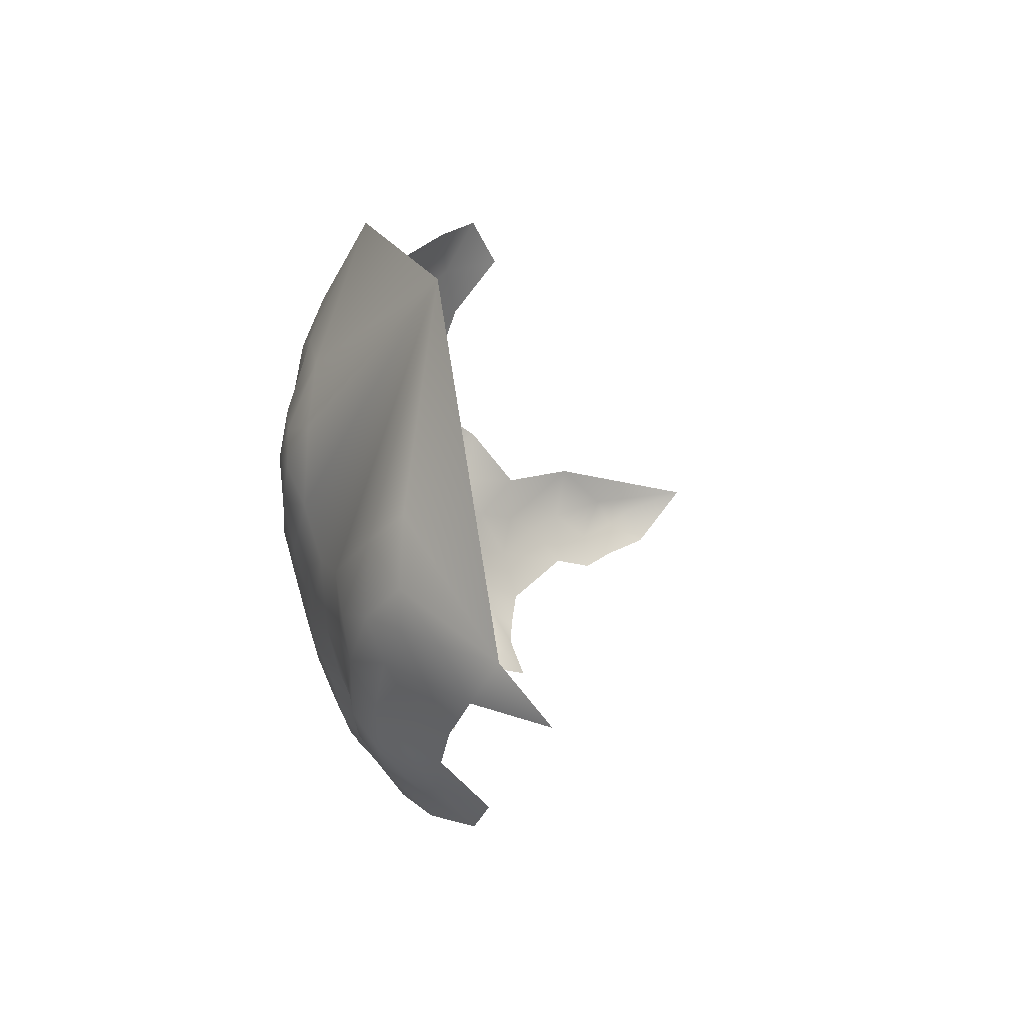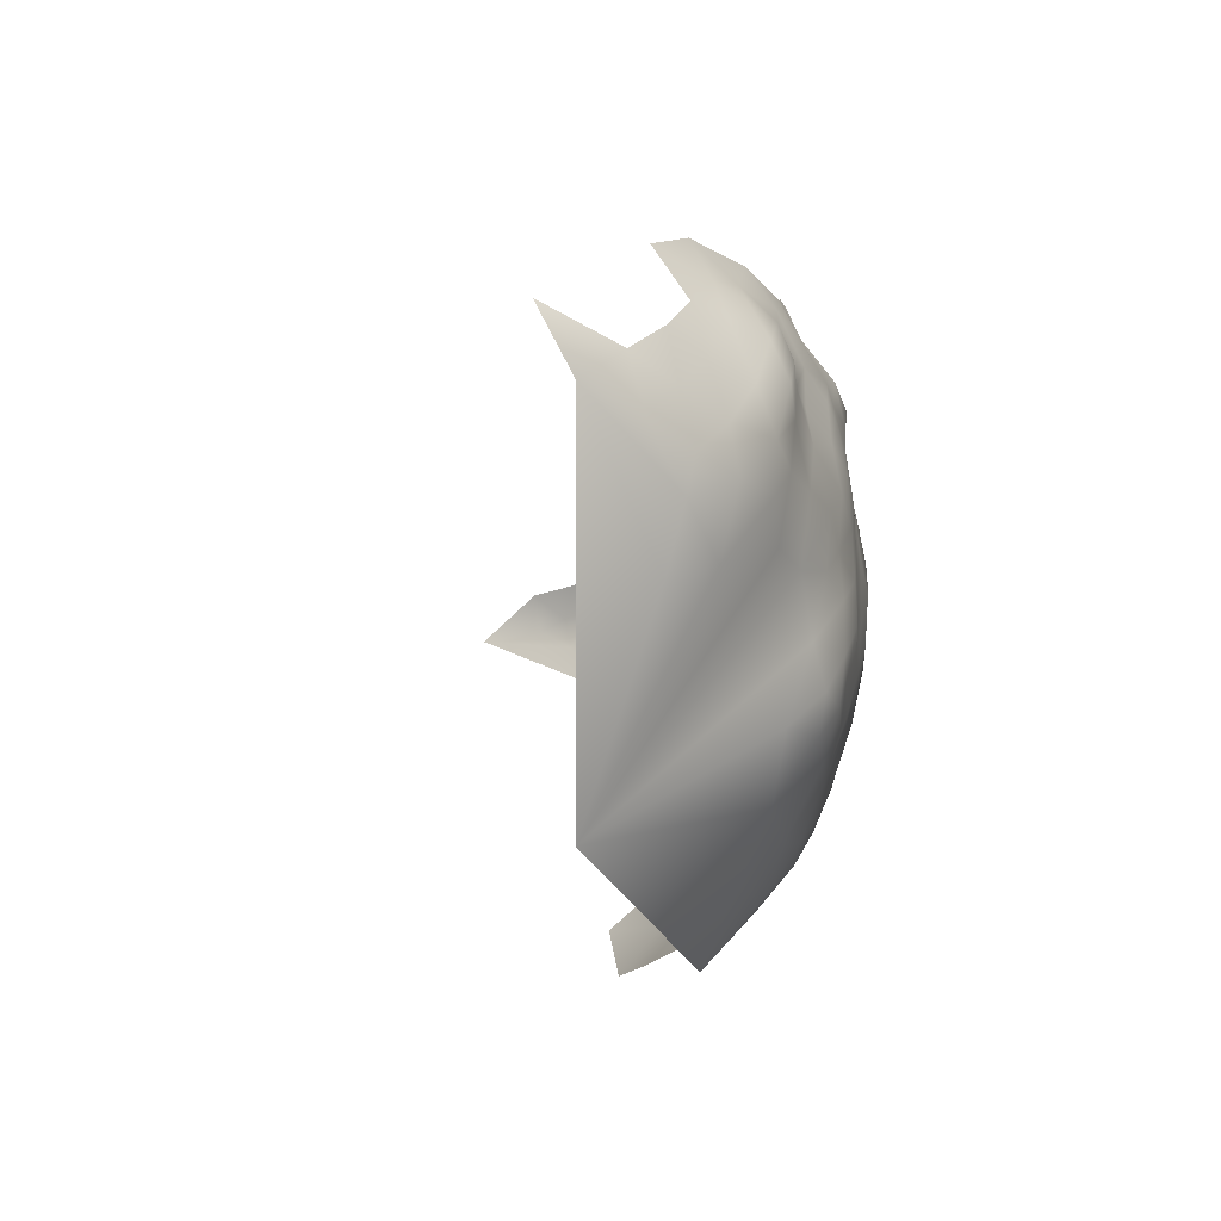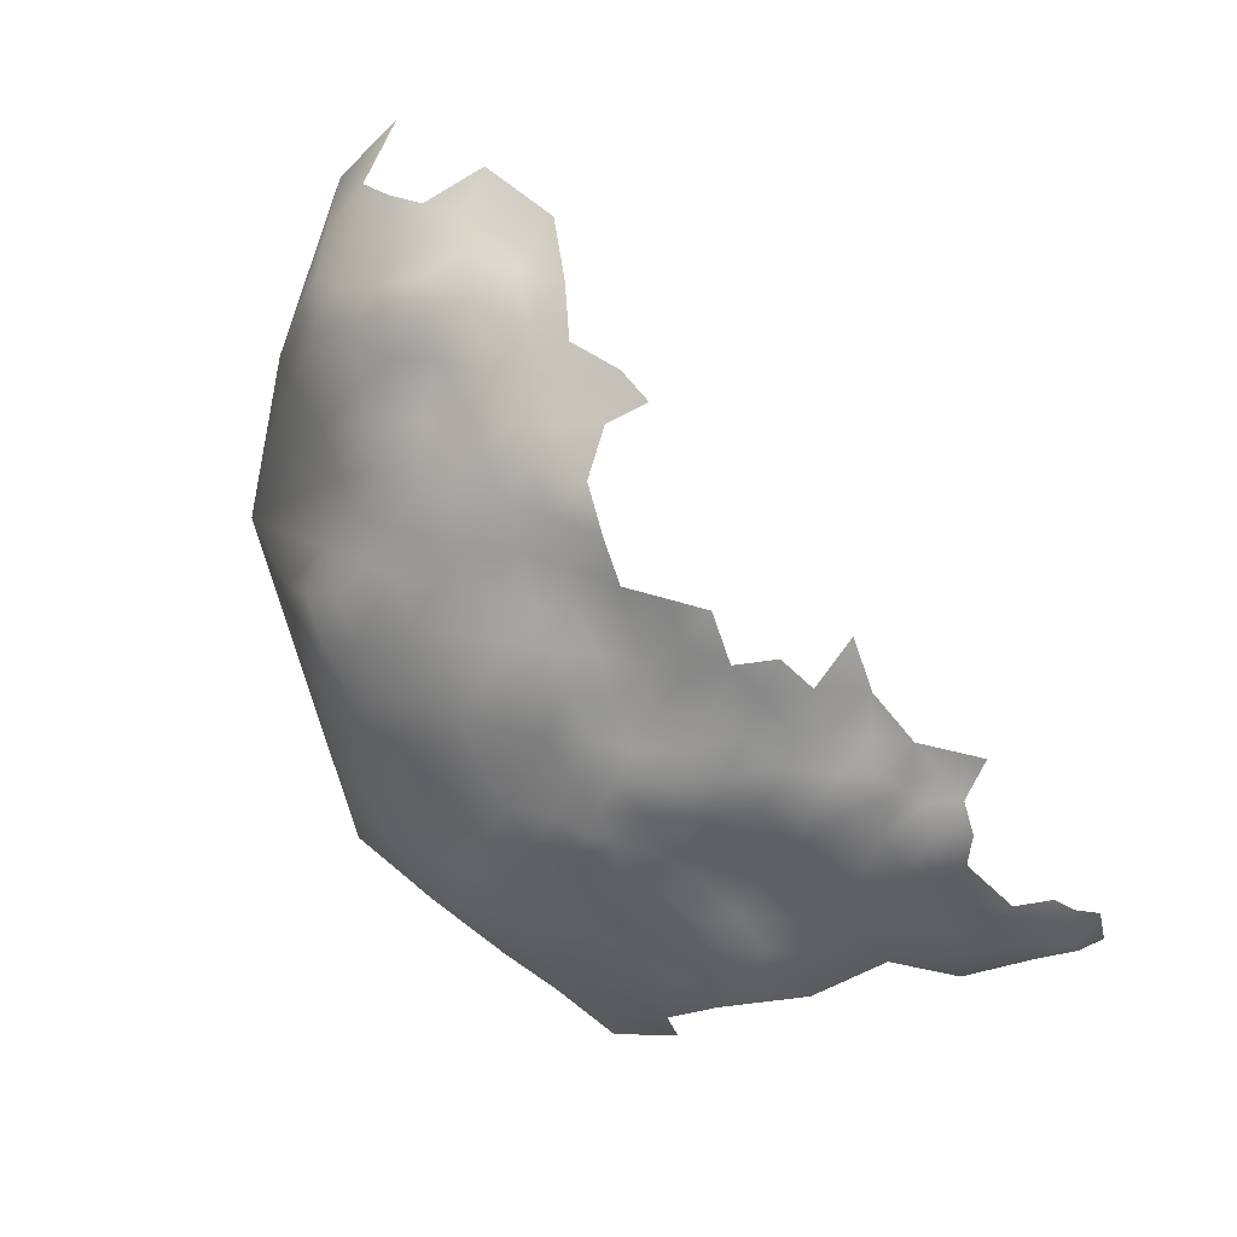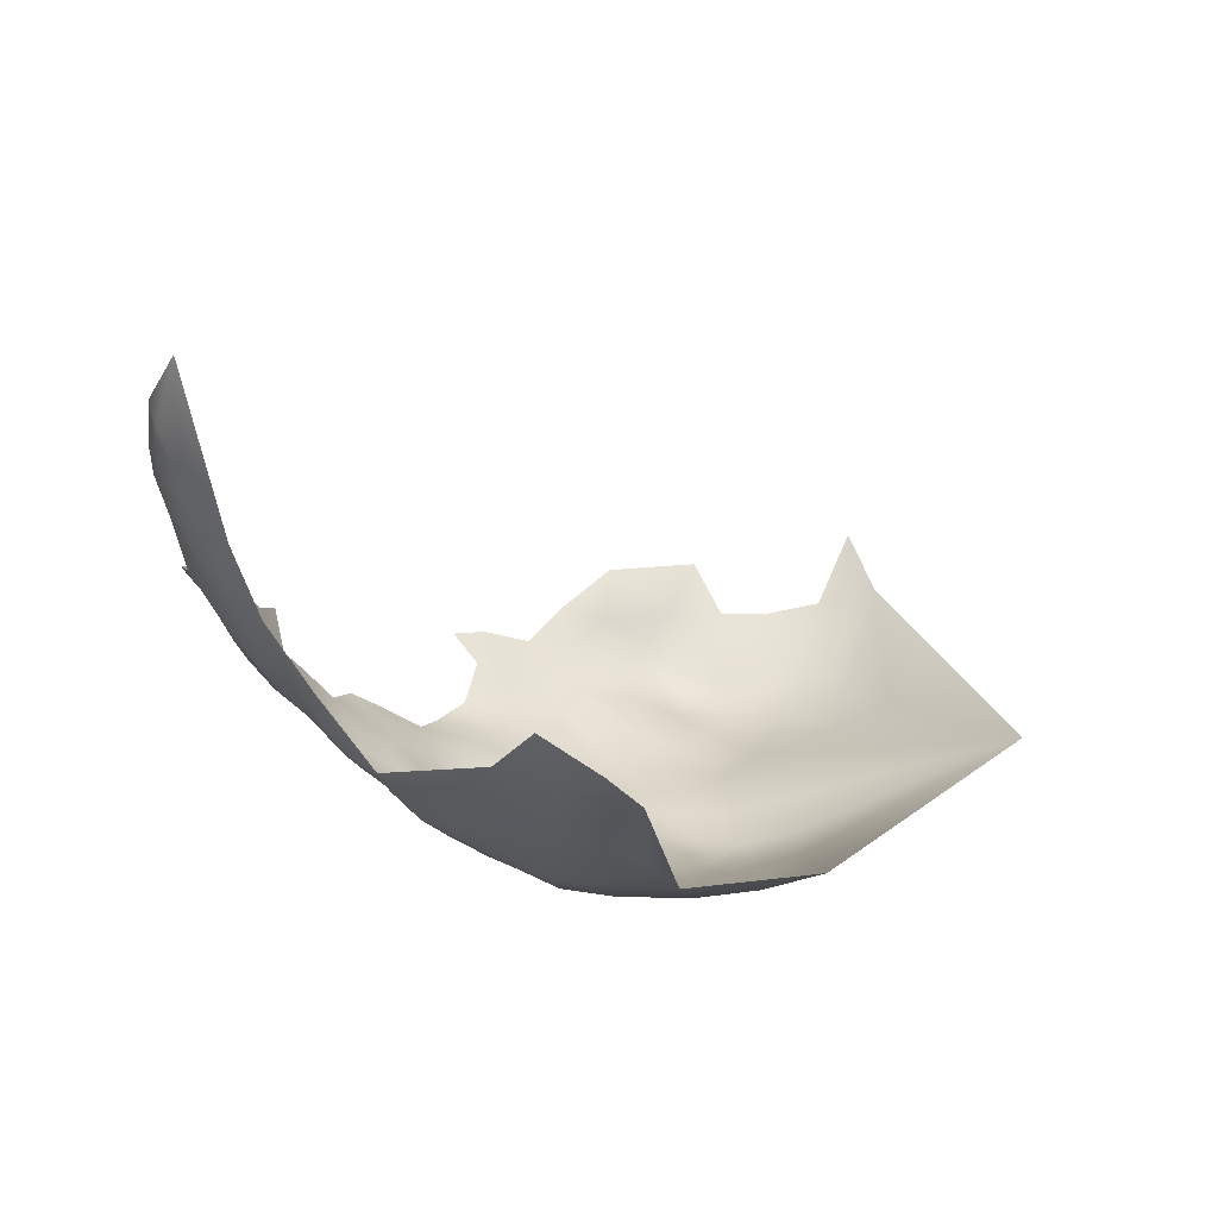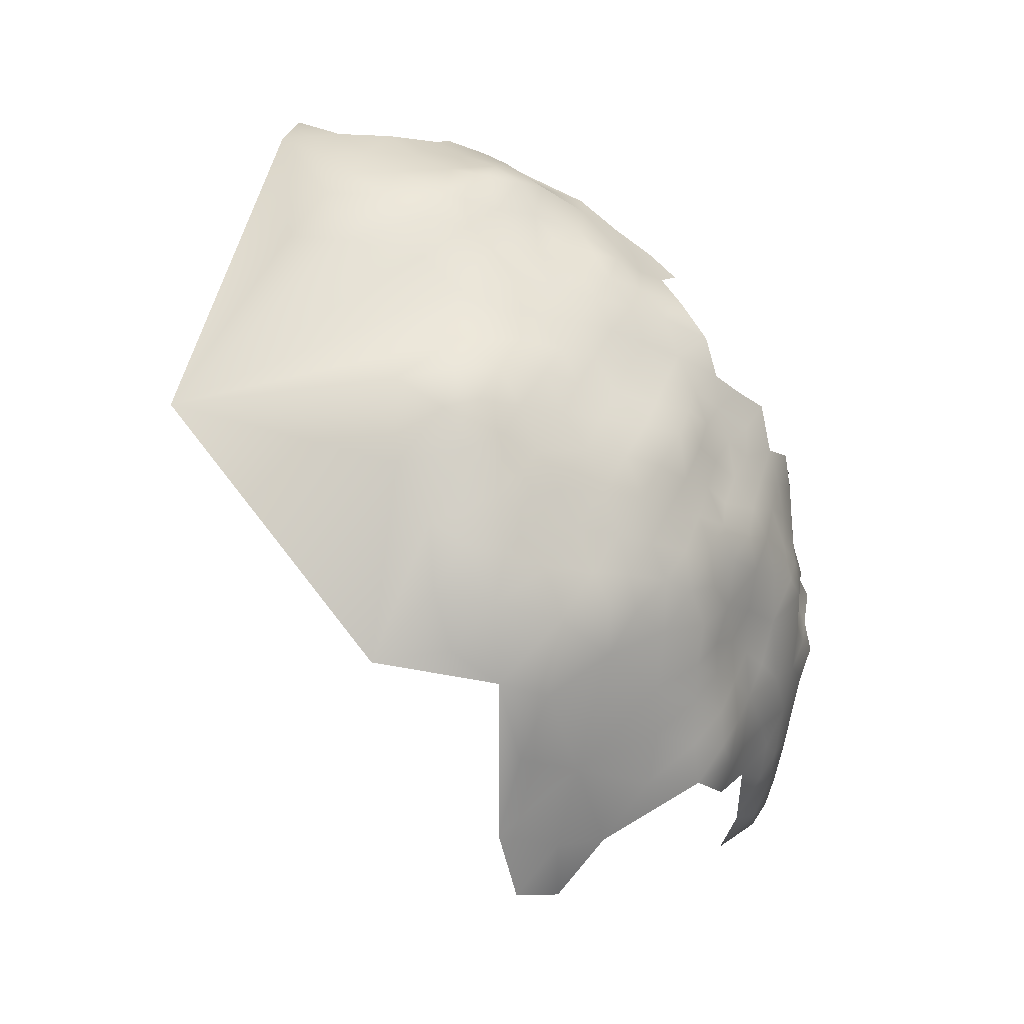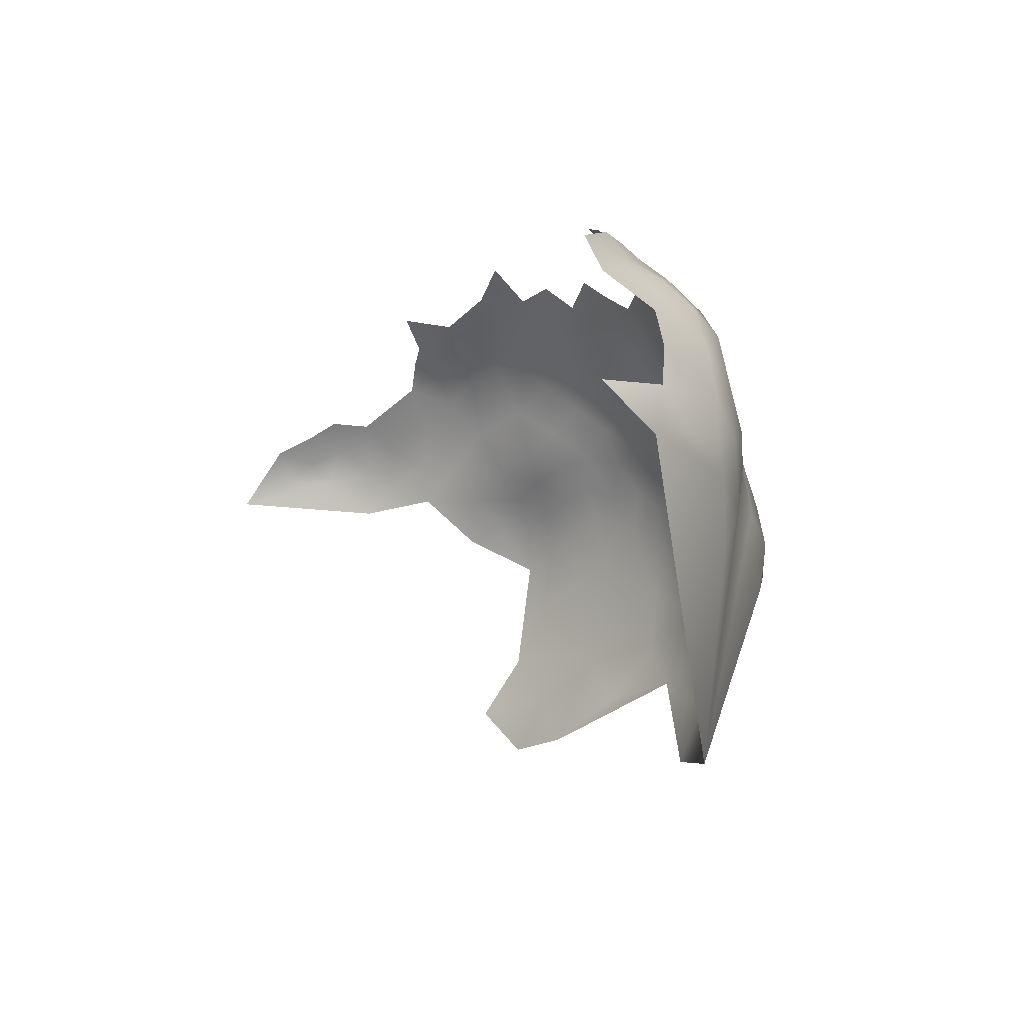
<metadata>
{"format":"obj","ext":"obj","renderer":"f3d","projection":"perspective","resolution":1024,"background":"white","views":[{"elev":54.0,"azim":174.9,"up":"+Z"},{"elev":30.2,"azim":13.6,"up":"+Y"},{"elev":20.3,"azim":130.0,"up":"+Y"},{"elev":-73.1,"azim":-99.3,"up":"+Y"},{"elev":-20.5,"azim":65.5,"up":"+Y"},{"elev":45.6,"azim":-17.0,"up":"+Y"}]}
</metadata>
<code>
v -509.3 -124.3 239.1
v -512.6 -141.2 228.2
v -526.8 -88.54 255.8
v -521.1 -94.39 249.2
v -520.4 -93.94 256.2
v -516.7 -98.89 251
v -515.1 -97.02 258.9
v -518.1 -92.6 263.4
v -514.5 -95.58 267
v -518.6 -92.43 270.6
v -518.5 -102.8 238.5
v -514.7 -97.68 274.5
v -512 -99.16 264.5
v -511.5 -99.45 269.9
v -511.1 -104.9 268.3
v -512.2 -103.9 261.5
v -510.5 -109.2 273.3
v -511.4 -108.5 257.9
v -511.7 -103.7 276.4
v -522.7 -88.68 273.7
v -516.2 -99.23 282.2
v -514.3 -104.7 285
v -518.6 -99.81 288.9
v -518.9 -103.8 292.5
v -511.1 -108.9 279.8
v -520.1 -111.5 297.7
v -515.3 -112.8 290.7
v -514.6 -127.4 221.6
v -512.7 -126.6 226.9
v -509.9 -120.1 233.8
v -510.6 -125.7 231.8
v -511.2 -114.2 237.3
v -526.2 -131 210
v -523.9 -88.73 280.7
v -526.7 -88.65 288
v -521.4 -93.88 285.2
v -519.7 -93.62 278.2
v -530.4 -89.3 295.9
v -523.6 -94.9 291.8
v -536.4 -82.24 291.3
v -528.6 -84.33 268.7
v -521.8 -89.37 265.7
v -510.5 -115.6 280.2
v -509 -129.6 236.6
v -507.1 -129.5 242.4
v -506.8 -134.1 238.9
v -509.6 -134.5 234.3
v -505.7 -134.4 245.1
v -505.1 -139.1 241.6
v -507.5 -139.3 236.8
v -511.6 -130.4 231.1
v -511.9 -135.5 229.3
v -510.3 -139.9 232.7
v -508 -123.8 245.3
v -508.9 -118.5 241.4
v -510.1 -113.8 245
v -512.8 -109.3 243.5
v -510.5 -109.3 248.5
v -513.8 -104.9 247.3
v -512.6 -105 253.6
v -508.5 -113.9 250.8
v -507.9 -118.4 247.6
v -509.6 -109.7 253.1
v -509.7 -111.4 262.2
v -508.4 -113.8 256
v -506.6 -118.7 254.3
v -506.3 -118.3 260
v -505.2 -123.9 258
v -505.9 -124 252
v -505.8 -129.7 249.6
v -504.7 -129.4 255.5
v -515.4 -108.5 238.2
v -515.8 -105.2 242.7
v -517.3 -100.3 245.2
v -504.4 -134.5 252.3
v -504 -129.5 261.4
v -503.8 -134.5 258.6
v -505.7 -124.1 264.4
v -506.7 -118.2 266.2
v -506.3 -123.9 269.8
v -508.5 -120.8 275.6
v -506.6 -129.8 276.5
v -504.4 -129 267.3
v -508.6 -113.3 270.4
v -503.4 -134.3 271.4
v -518.9 -132.9 215
v -518.5 -138 216.8
v -515.8 -133.9 219.7
v -522.1 -136.9 212.4
v -528.3 -138.2 208.5
v -524 -142.7 211.2
v -528.3 -143.9 208.4
v -520.7 -142.1 214.8
v -524.6 -147.9 210.5
v -528.2 -148.2 207.3
v -520.8 -147.2 214.9
v -522.2 -152.1 213
v -525.9 -153 209.2
v -519.5 -152.5 217.6
v -516.7 -148.3 220.3
v -517.3 -143.1 218.8
v -513.8 -136.6 225.1
v -515.2 -139.7 222
v -533.2 -145.3 205.7
v -531.2 -150.7 206.1
v -536.2 -149.5 203.8
v -539.2 -147.7 199.3
v -537.5 -153 201.1
v -535.1 -157.6 203.3
v -538.1 -157.4 199.9
v -539.2 -162.1 201.4
v -533.6 -162.5 206.3
v -537.6 -168.5 205.9
v -539.4 -174.3 208.3
v -543.2 -174.1 204.4
v -534.2 -172.8 212
v -539.9 -179.2 212.6
v -543.5 -178.5 207.2
v -549.8 -183.8 208.1
v -529.6 -166 211.8
v -526.3 -165.2 216.4
v -523.7 -159 215.7
v -523.5 -164.6 220.7
v -527.5 -170.2 218.1
v -519.7 -159.1 222.3
v -519.3 -164.5 225.7
v -515.5 -154.1 223.2
v -525.9 -174.9 221.2
v -522.8 -169.6 223.4
v -519.3 -170 228.4
v -521.9 -174.8 226.3
v -522.6 -180.3 230.7
v -518.4 -174.8 232.6
v -525.3 -186.2 237.1
v -520.1 -180.2 238.5
v -531.7 -193.9 241.5
v -532.3 -177.2 216.8
v -529.7 -157.5 207.5
v -534.2 -153.3 204.7
v -512.5 -149.8 226
v -533.8 -184.1 220
v -516.2 -166.5 230.1
v -515.4 -160.6 228.4
v -512.3 -154.3 229
v -511.6 -159.1 232.8
v -504 -139.2 247.9
v -503.5 -144.6 251.4
v -504.3 -144.9 245.4
v -503.7 -139.3 255
v -503.4 -144.8 257.9
v -504 -150.4 248.5
v -506.2 -150.9 243.2
v -503.9 -150.5 254.9
v -506 -156.2 246.1
v -507.6 -155.9 239.7
v -504.6 -156.3 252.2
v -506.4 -161.5 249.6
v -507.5 -161.1 243.1
v -506.6 -145.3 239.9
v -504.1 -151.1 261.8
v -503.4 -146.2 265.2
v -505.1 -152.9 270.5
v -505.3 -156.6 265
v -505.4 -156.1 258.5
v -506.4 -162 262.2
v -508.6 -157.3 279.5
v -504.7 -147.3 276
v -510.8 -166.5 277.8
v -517.9 -175.6 284.1
v -513.6 -173.9 273.9
v -507.3 -160.3 274.8
v -508.8 -167.8 269.4
v -508 -169.2 259.7
v -513.8 -177.6 266.5
v -520.7 -186.3 260.1
v -513.8 -178.5 258.9
v -505.9 -162 255.6
v -503.4 -139.7 261.2
v -502.9 -134.1 264.4
v -503.5 -139.8 268
v -508.8 -144.9 235
v -513.3 -145.1 224.6
v -511.2 -146 230.7
v -507.8 -150.2 237.2
v -512.6 -165.2 234.3
v -518.5 -105.9 234.1
v -524.8 -179.4 224.6
v -525.6 -185.3 228.6
v -528.7 -180.6 221.2
v -504.9 -141.4 279.2
v -508 -136.8 285.1
v -509.5 -149 284.2
v -513.5 -132 225.1
v -508.3 -166.1 247.6
v -506.8 -166.4 252.8
v -530.5 -195.7 249.6
v -522.1 -186.3 250.4
v -539.1 -201 245.5
v -548 -177.7 202.9
v -504.5 -135.6 278
v -503.3 -140.1 274.4
v -509.6 -154.1 234.5
v -509.8 -150.1 231.9
v -535.6 -202.4 253.9
v -509.5 -161.3 237.8
v -511.2 -167.5 241.6
v -515.9 -174.9 240.5
v -510.5 -172.4 251.1
v -503.5 -145 270.7
v -506.4 -160.8 268.9
v -552.6 -175.6 199
v -555.8 -181.4 201.3
v -561.6 -181.4 198.1
v -557.7 -178.6 197.8
v -570.6 -183.6 199.4
v -557 -173.3 196.4
v -563.1 -176 196.1
v -552.9 -170.6 197
v -547.5 -170.3 199.7
v -530.1 -195.2 259.3
v -515.4 -170.4 233.9
v -509 -157.7 236
v -526.7 -138.4 312.1
f 97 94 96
f 97 96 99
f 139 108 106
f 203 184 202
f 74 59 73
f 77 76 179
f 59 57 73
f 87 101 93
f 56 57 58
f 59 58 57
f 109 108 139
f 47 44 46
f 46 49 50
f 72 73 57
f 45 46 44
f 107 106 108
f 193 52 102
f 110 108 109
f 61 58 63
f 181 53 50
f 155 222 202
f 14 13 9
f 50 53 47
f 50 47 46
f 90 89 91
f 29 31 51
f 178 150 149
f 93 91 89
f 93 89 87
f 47 52 51
f 52 47 53
f 65 61 63
f 177 195 157
f 92 90 91
f 129 130 131
f 194 157 195
f 55 56 62
f 181 159 184
f 205 222 155
f 205 155 158
f 98 94 97
f 98 95 94
f 77 178 149
f 75 70 71
f 143 142 126
f 61 56 58
f 61 62 56
f 193 28 29
f 51 44 47
f 124 129 128
f 221 142 185
f 68 69 66
f 68 66 67
f 86 88 87
f 83 179 76
f 86 87 89
f 128 129 131
f 128 131 187
f 48 46 45
f 48 49 46
f 156 157 154
f 214 216 211
f 66 61 65
f 81 84 43
f 69 68 71
f 219 211 218
f 105 139 106
f 105 106 104
f 103 101 87
f 103 87 88
f 69 71 70
f 96 100 99
f 77 71 76
f 111 110 109
f 144 203 202
f 219 115 199
f 112 113 111
f 216 218 211
f 65 67 66
f 184 155 202
f 146 49 48
f 60 63 58
f 60 58 59
f 83 78 80
f 83 80 82
f 147 151 148
f 77 149 75
f 77 75 71
f 147 149 150
f 95 105 104
f 95 104 92
f 201 200 190
f 199 211 219
f 1 45 44
f 164 153 160
f 205 145 222
f 2 52 53
f 2 102 52
f 202 222 145
f 202 145 144
f 112 111 109
f 144 127 140
f 178 77 179
f 217 214 213
f 118 115 114
f 123 129 124
f 123 124 121
f 164 156 153
f 181 203 183
f 181 184 203
f 118 199 115
f 154 155 152
f 154 158 155
f 126 142 130
f 147 148 146
f 54 1 55
f 54 55 62
f 102 88 193
f 102 103 88
f 138 112 109
f 138 109 139
f 208 194 195
f 201 180 85
f 201 209 180
f 183 182 2
f 117 118 114
f 34 36 37
f 221 133 130
f 221 130 142
f 125 123 122
f 185 145 205
f 207 133 221
f 183 140 182
f 152 155 184
f 152 184 159
f 151 154 152
f 140 203 144
f 140 183 203
f 15 13 14
f 15 16 13
f 45 1 54
f 123 125 126
f 18 63 60
f 5 6 4
f 164 165 177
f 121 122 123
f 105 95 98
f 76 78 83
f 156 177 157
f 156 164 177
f 31 44 51
f 76 71 68
f 76 68 78
f 147 150 153
f 147 153 151
f 148 151 152
f 148 152 159
f 42 20 10
f 91 93 96
f 91 96 94
f 35 36 34
f 10 8 42
f 10 9 8
f 20 34 37
f 132 187 131
f 188 187 132
f 183 53 181
f 183 2 53
f 164 160 163
f 164 163 165
f 81 79 84
f 158 154 157
f 83 82 85
f 126 130 129
f 126 129 123
f 92 94 95
f 92 91 94
f 72 11 73
f 72 186 11
f 156 154 151
f 156 151 153
f 96 93 101
f 96 101 100
f 189 128 187
f 180 178 179
f 138 105 98
f 138 139 105
f 193 51 52
f 193 29 51
f 179 83 85
f 179 85 180
f 144 145 143
f 159 181 50
f 140 100 182
f 140 127 100
f 125 143 126
f 25 17 19
f 64 18 16
f 159 50 49
f 133 131 130
f 149 146 75
f 149 147 146
f 26 27 24
f 161 180 209
f 148 159 49
f 148 49 146
f 217 216 214
f 201 190 167
f 201 167 209
f 137 189 141
f 78 67 79
f 78 68 67
f 127 99 100
f 160 153 150
f 9 12 14
f 173 177 165
f 173 195 177
f 88 28 193
f 200 201 85
f 213 214 212
f 103 102 2
f 103 2 182
f 210 165 163
f 206 185 205
f 75 48 70
f 75 146 48
f 124 120 121
f 66 62 61
f 33 89 90
f 132 131 133
f 212 214 211
f 158 157 194
f 32 56 55
f 135 133 207
f 17 43 84
f 17 25 43
f 19 22 25
f 182 101 103
f 182 100 101
f 18 64 65
f 18 65 63
f 21 37 36
f 10 20 37
f 6 59 74
f 69 62 66
f 69 54 62
f 79 80 78
f 79 81 80
f 209 162 161
f 209 167 162
f 21 12 37
f 206 158 194
f 206 205 158
f 45 70 48
f 23 22 21
f 122 97 99
f 6 5 7
f 64 67 65
f 19 17 15
f 74 4 6
f 190 192 167
f 161 160 150
f 117 114 116
f 117 116 137
f 185 142 143
f 185 143 145
f 10 12 9
f 10 37 12
f 119 199 118
f 8 7 5
f 200 85 82
f 70 54 69
f 70 45 54
f 32 72 57
f 32 57 56
f 127 144 143
f 127 143 125
f 173 208 195
f 23 21 36
f 30 32 55
f 30 55 1
f 64 79 67
f 19 14 12
f 19 15 14
f 116 114 113
f 161 178 180
f 161 150 178
f 74 73 11
f 60 59 6
f 134 188 132
f 39 36 35
f 39 23 36
f 9 13 7
f 9 7 8
f 115 113 114
f 135 132 133
f 190 200 191
f 21 22 19
f 21 19 12
f 212 211 199
f 212 199 119
f 160 161 162
f 160 162 163
f 42 41 20
f 210 163 162
f 210 162 171
f 24 22 23
f 1 44 31
f 1 31 30
f 38 39 35
f 60 16 18
f 125 122 99
f 125 99 127
f 137 128 189
f 27 22 24
f 16 7 13
f 137 124 128
f 215 217 213
f 188 189 187
f 104 106 107
f 168 171 166
f 64 16 15
f 104 90 92
f 124 116 120
f 124 137 116
f 206 221 185
f 206 207 221
f 3 5 4
f 120 116 113
f 120 113 112
f 81 82 80
f 122 98 97
f 134 132 135
f 206 194 208
f 64 84 79
f 171 172 210
f 171 168 172
f 117 137 141
f 172 165 210
f 172 173 165
f 176 208 173
f 84 15 17
f 84 64 15
f 204 196 220
f 138 120 112
f 122 121 120
f 174 172 170
f 166 167 192
f 60 6 7
f 60 7 16
f 166 171 162
f 166 162 167
f 119 118 117
f 198 196 204
f 198 136 196
f 188 141 189
f 138 98 122
f 138 122 120
f 219 113 115
f 170 172 168
f 27 25 22
f 220 196 197
f 220 197 175
f 40 38 35
f 174 176 173
f 174 173 172
f 39 24 23
f 42 8 5
f 219 111 113
f 169 170 168
f 191 200 82
f 174 175 176
f 191 192 190
f 3 42 5
f 207 206 208
f 27 43 25
f 197 176 175
f 197 196 136
f 215 213 212
f 3 41 42
f 136 188 134
f 197 136 134
f 197 134 135
f 169 174 170
f 197 135 207
f 38 24 39
f 197 208 176
f 197 207 208
f 169 168 166
f 215 212 119
f 220 175 174
f 38 26 24
f 169 166 192
f 223 27 26
f 223 192 191
f 223 191 82
f 223 43 27
f 223 169 192
f 223 82 81
f 223 81 43
f 223 26 38

</code>
